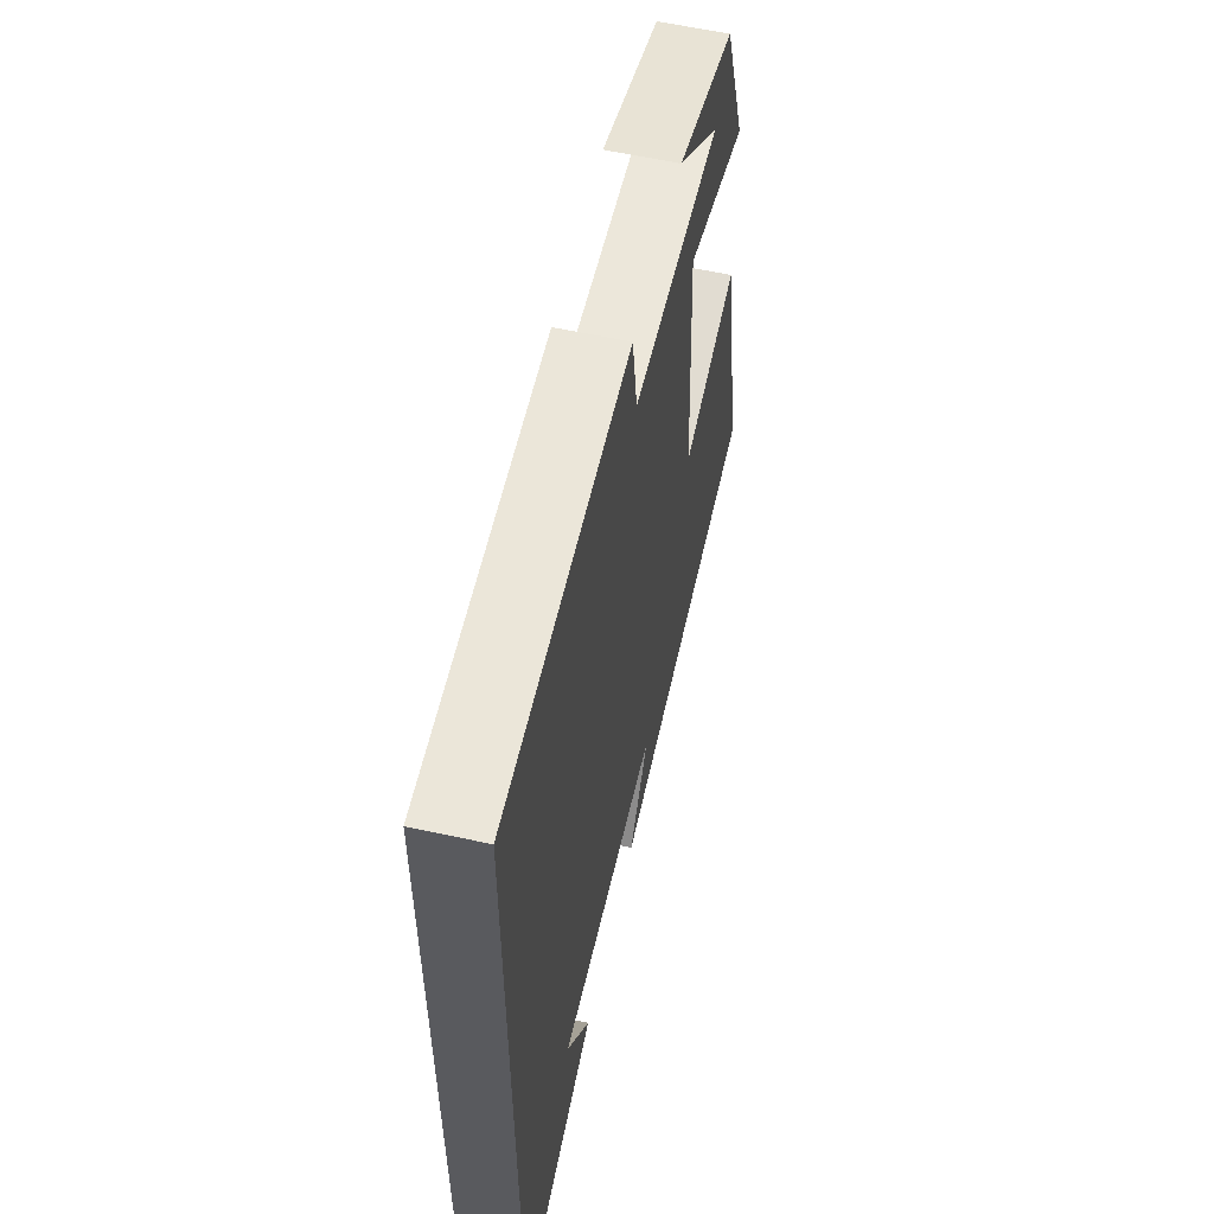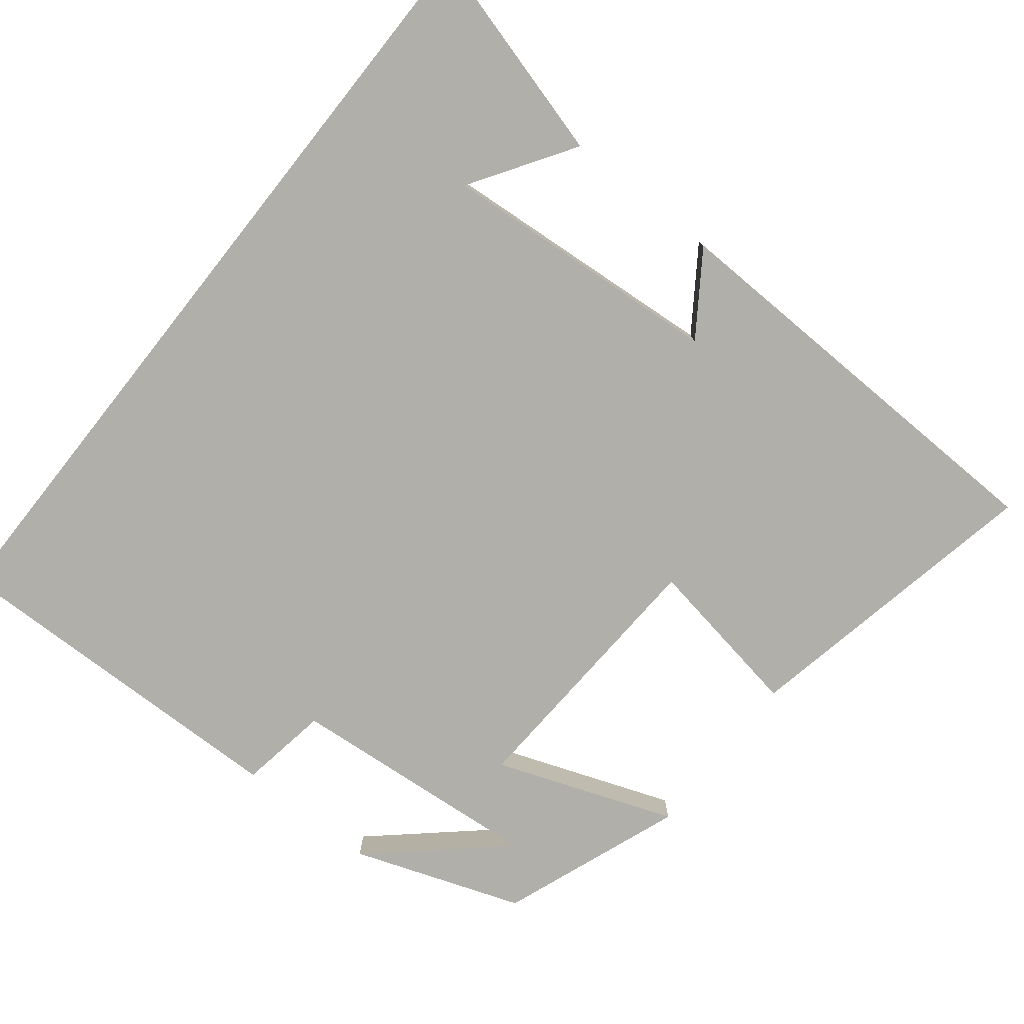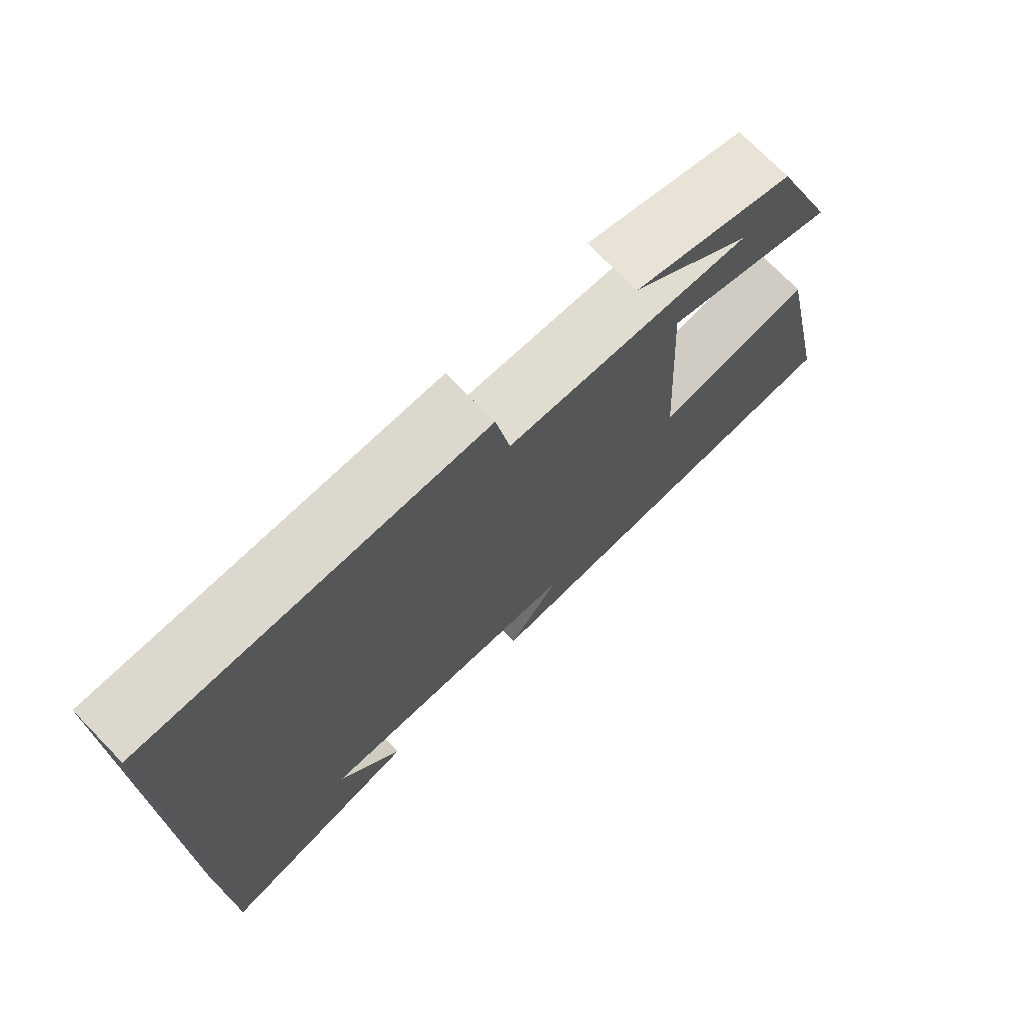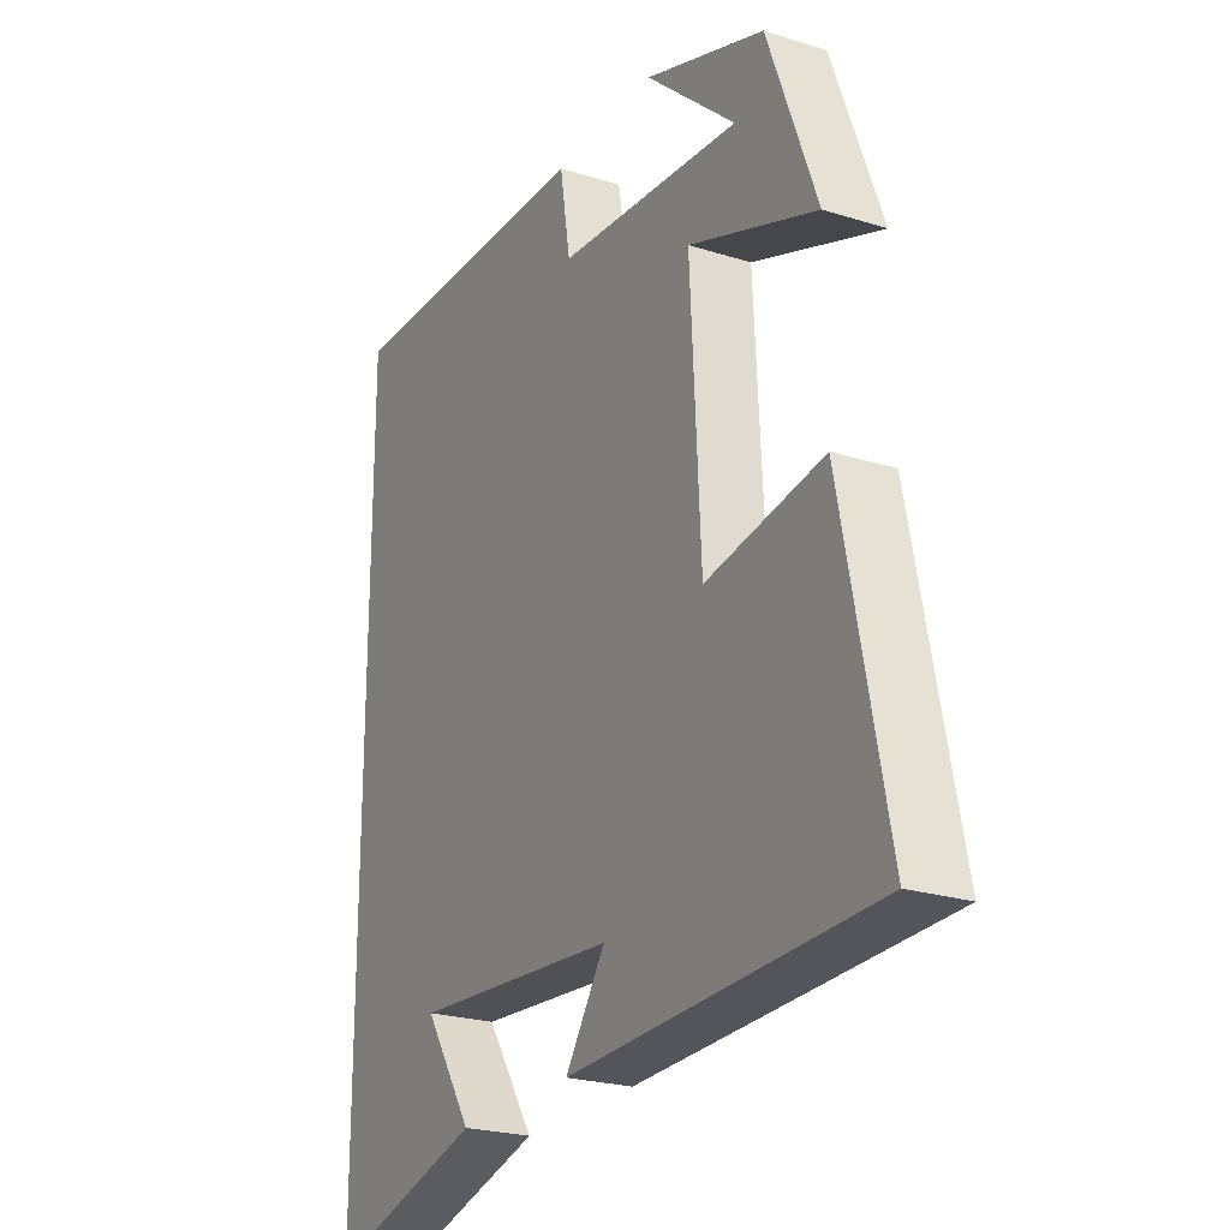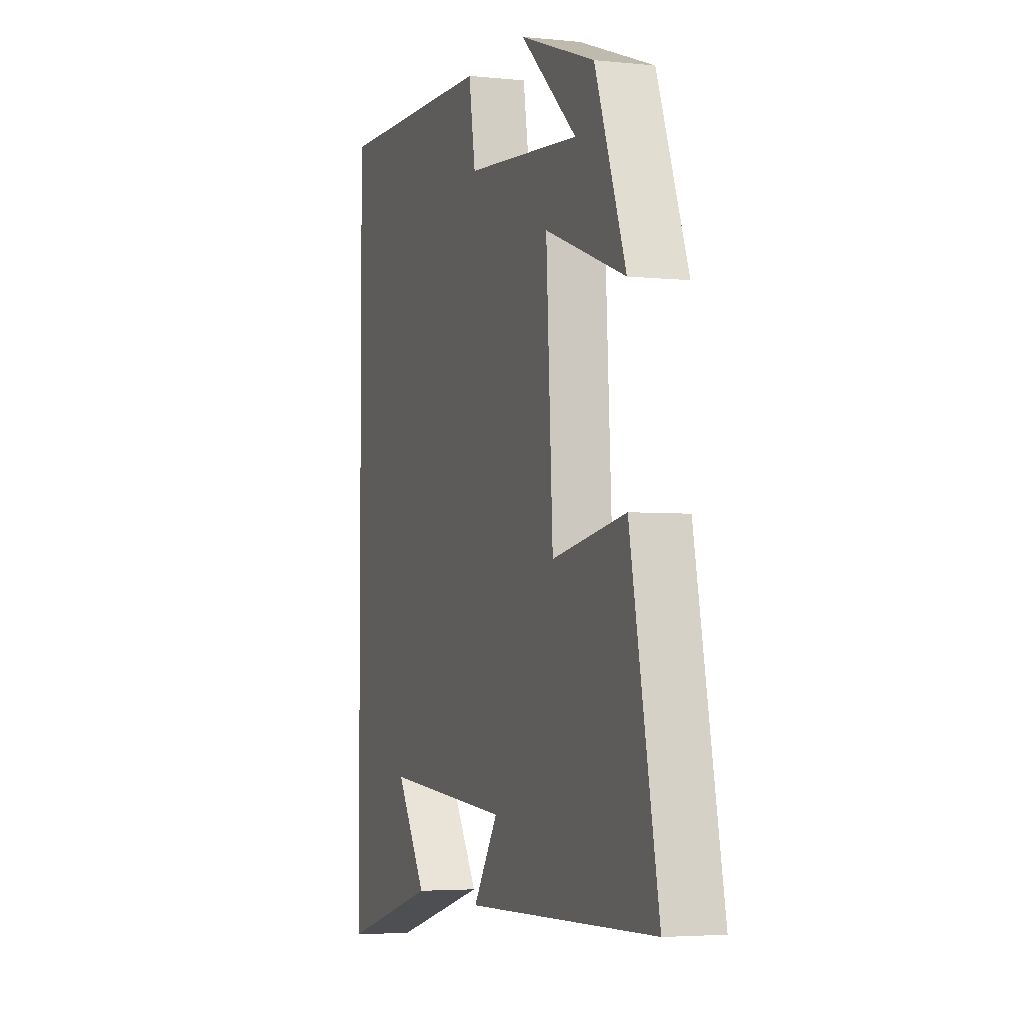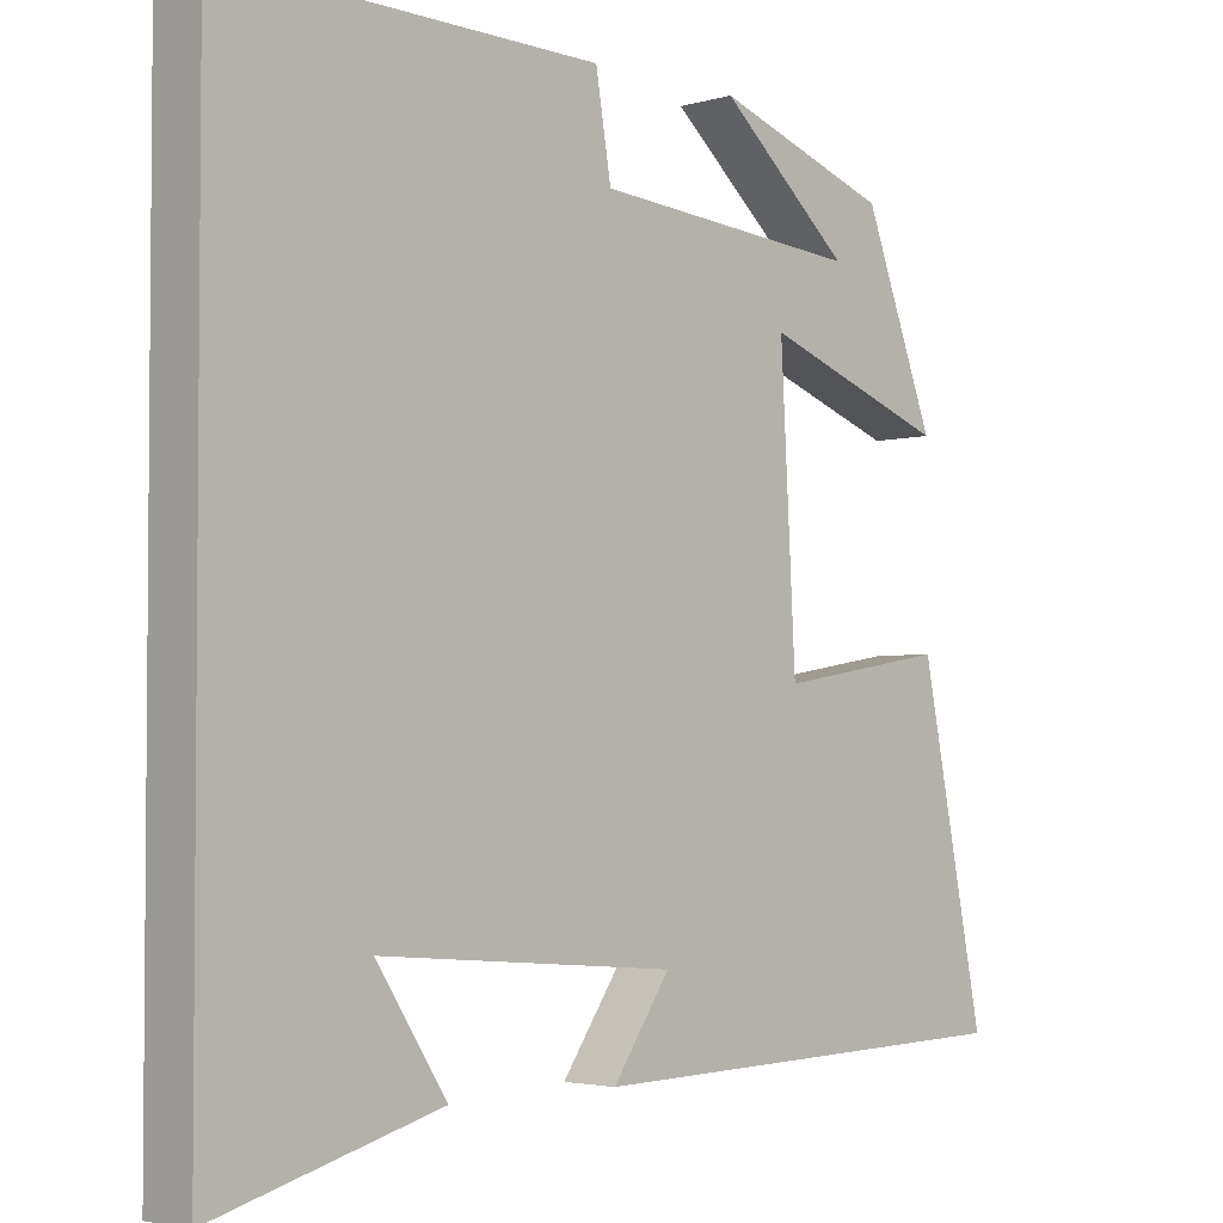
<metadata>
{"format":"obj","ext":"obj","renderer":"f3d","projection":"perspective","resolution":1024,"background":"white","views":[{"elev":59.0,"azim":102.7,"up":"+Z"},{"elev":-78.0,"azim":141.6,"up":"+Y"},{"elev":73.7,"azim":135.7,"up":"+Z"},{"elev":-23.5,"azim":-117.9,"up":"+Z"},{"elev":-3.9,"azim":-109.1,"up":"+Z"},{"elev":-3.1,"azim":134.5,"up":"+Z"}]}
</metadata>
<code>
v 0.5 0.07 0.511
v 0.5 0.07 -0.582
v 0.207 0.07 -0.5
v 0.298 0.07 -0.36
v -0.086 0.07 -0.39
v -0.011 0.07 -0.5
v -0.584 0.07 -0.483
v -0.5 0.07 -0.066
v -0.279 0.07 -0.103
v -0.259 0.07 0.263
v -0.5 0.07 0.174
v -0.408 0.07 0.419
v -0.181 0.07 0.5
v -0.351 0.07 0.349
v -0.005 0.07 0.379
v 0.015 0.07 0.5
v 0.5 0 0.511
v 0.5 0 -0.582
v 0.207 0 -0.5
v 0.298 0 -0.36
v -0.086 0 -0.39
v -0.011 0 -0.5
v -0.584 0 -0.483
v -0.5 0 -0.066
v -0.279 0 -0.103
v -0.259 0 0.263
v -0.5 0 0.174
v -0.408 0 0.419
v -0.181 0 0.5
v -0.351 0 0.349
v -0.005 0 0.379
v 0.015 0 0.5
f 15 16 1 2
f 12 13 14
f 11 12 14
f 10 11 14 15
f 9 10 15
f 7 8 9
f 5 6 7
f 5 7 9
f 4 5 9 15
f 2 3 4
f 2 4 15
f 18 17 32 31
f 30 29 28
f 30 28 27
f 31 30 27 26
f 31 26 25
f 25 24 23
f 23 22 21
f 25 23 21
f 31 25 21 20
f 20 19 18
f 31 20 18
f 1 17 18 2
f 2 18 19 3
f 3 19 20 4
f 4 20 21 5
f 5 21 22 6
f 6 22 23 7
f 7 23 24 8
f 8 24 25 9
f 9 25 26 10
f 10 26 27 11
f 11 27 28 12
f 12 28 29 13
f 13 29 30 14
f 14 30 31 15
f 15 31 32 16
f 16 32 17 1

</code>
